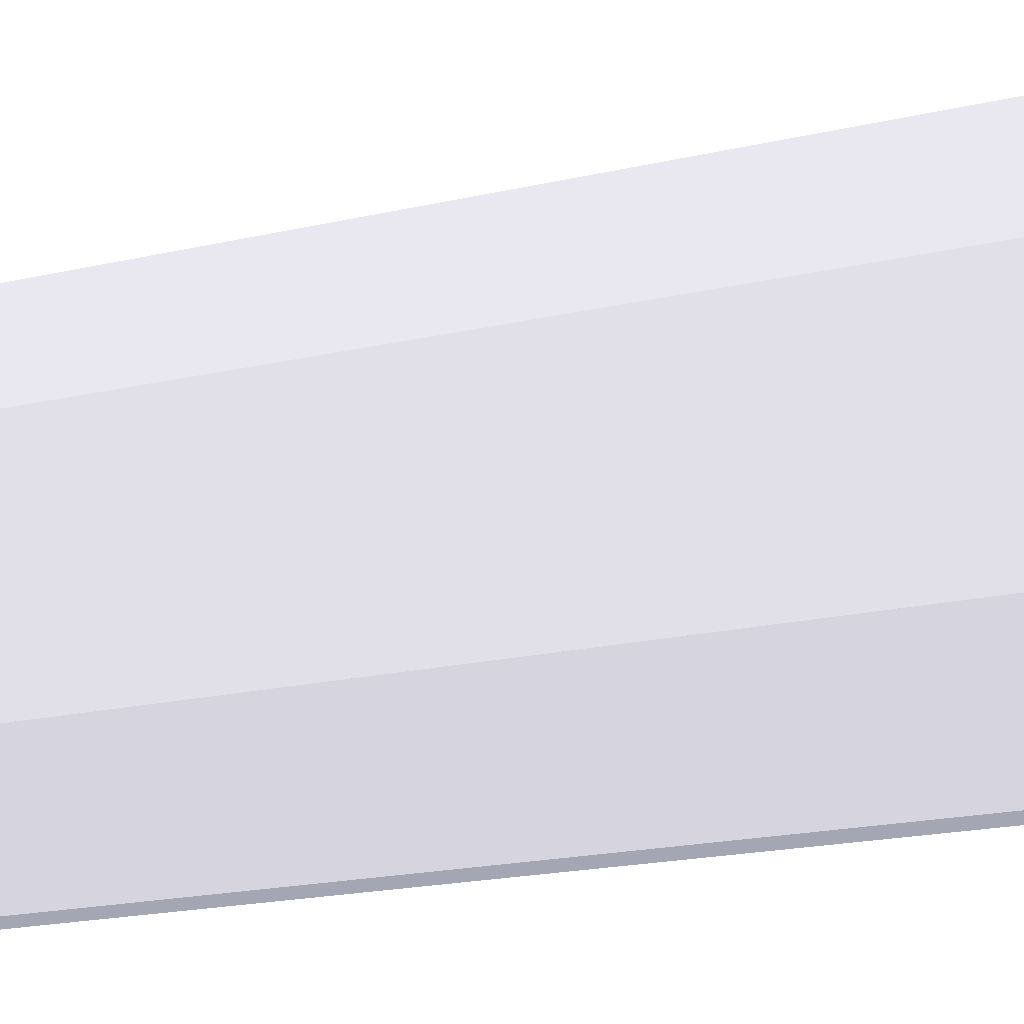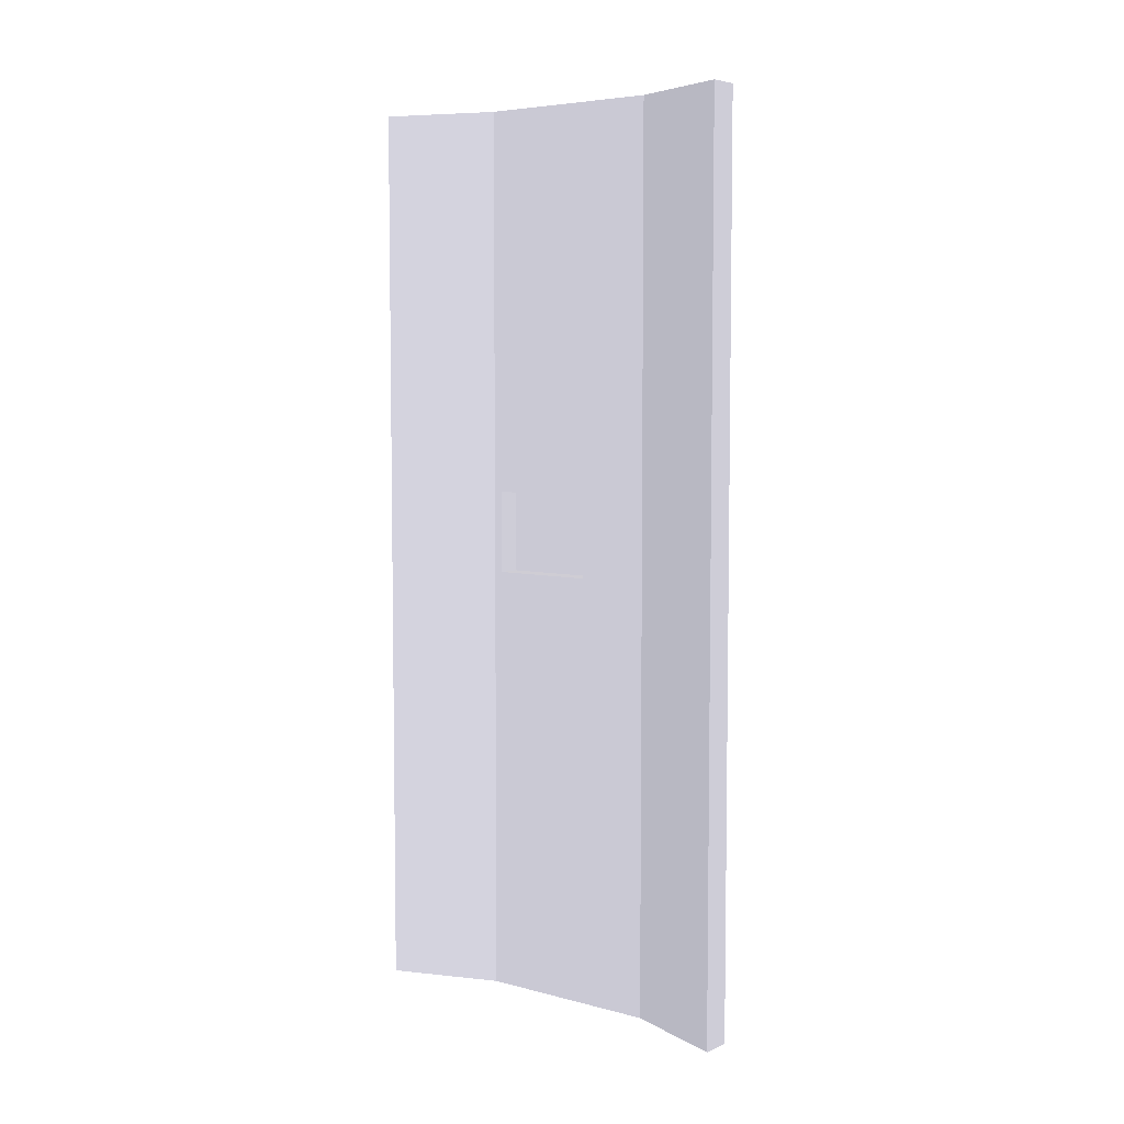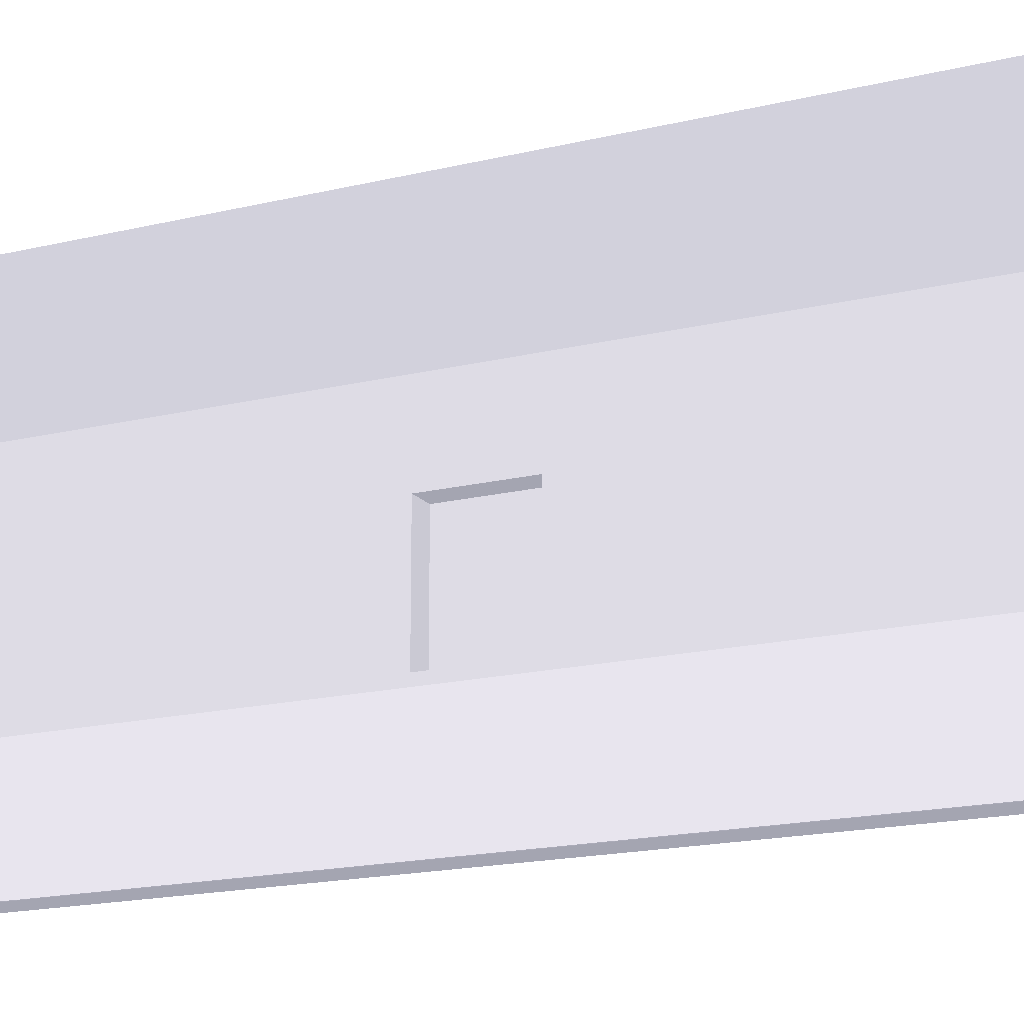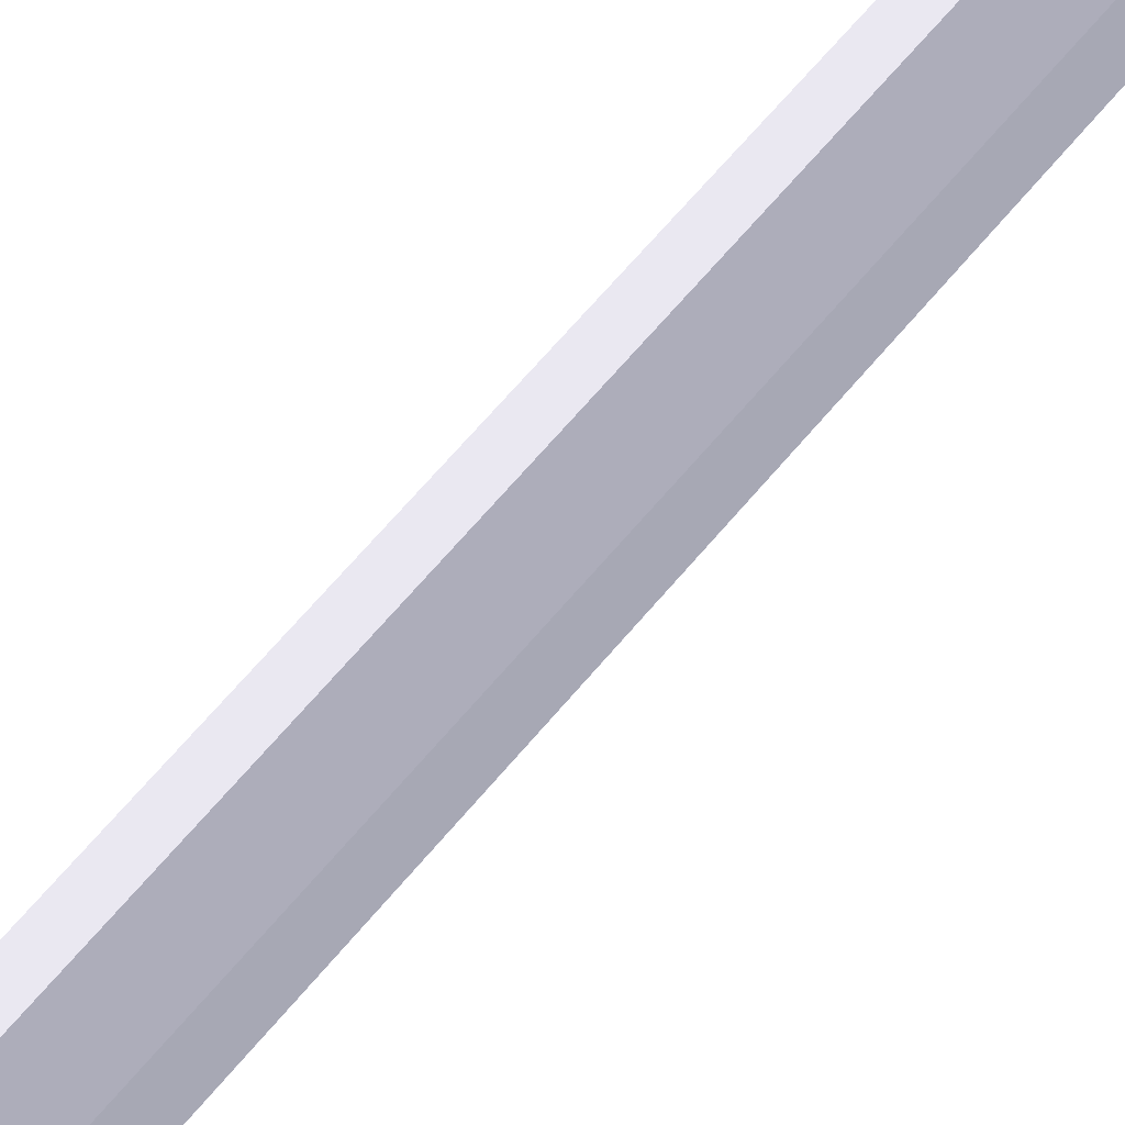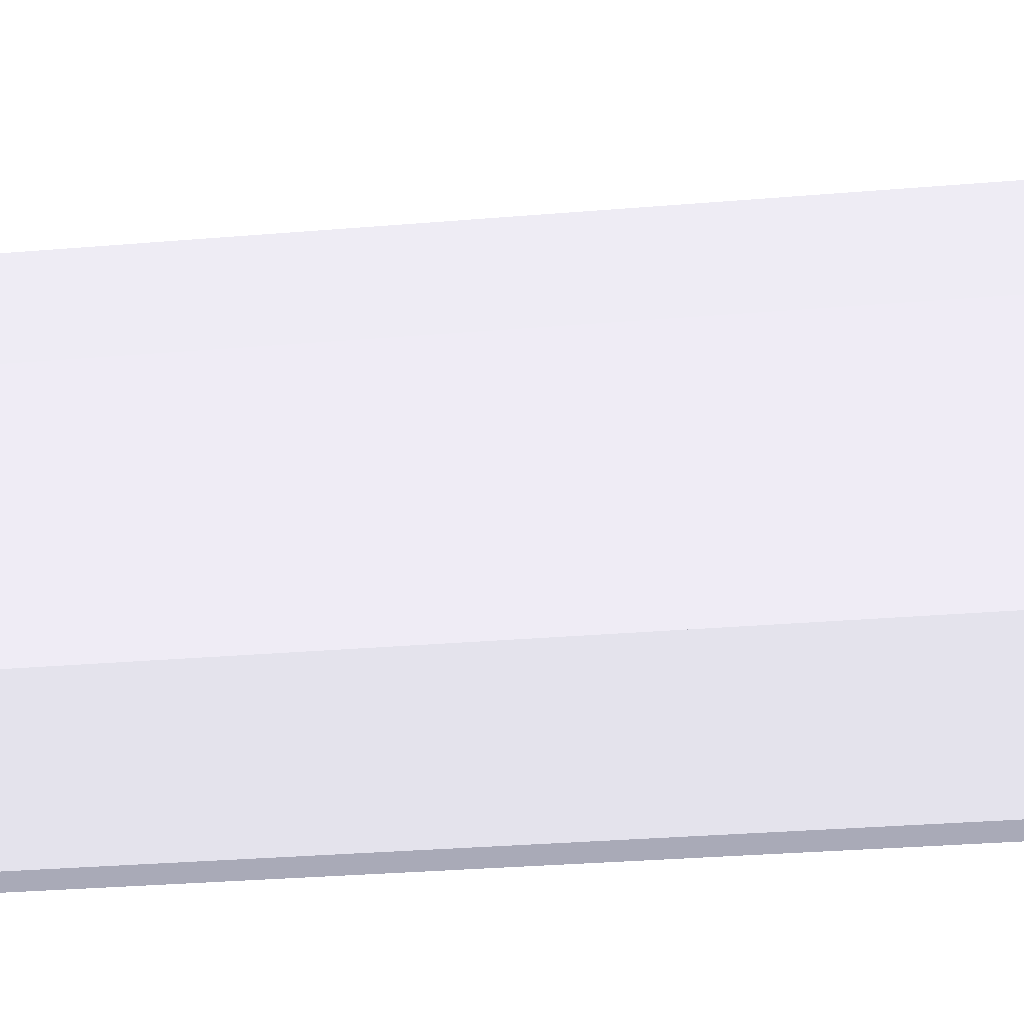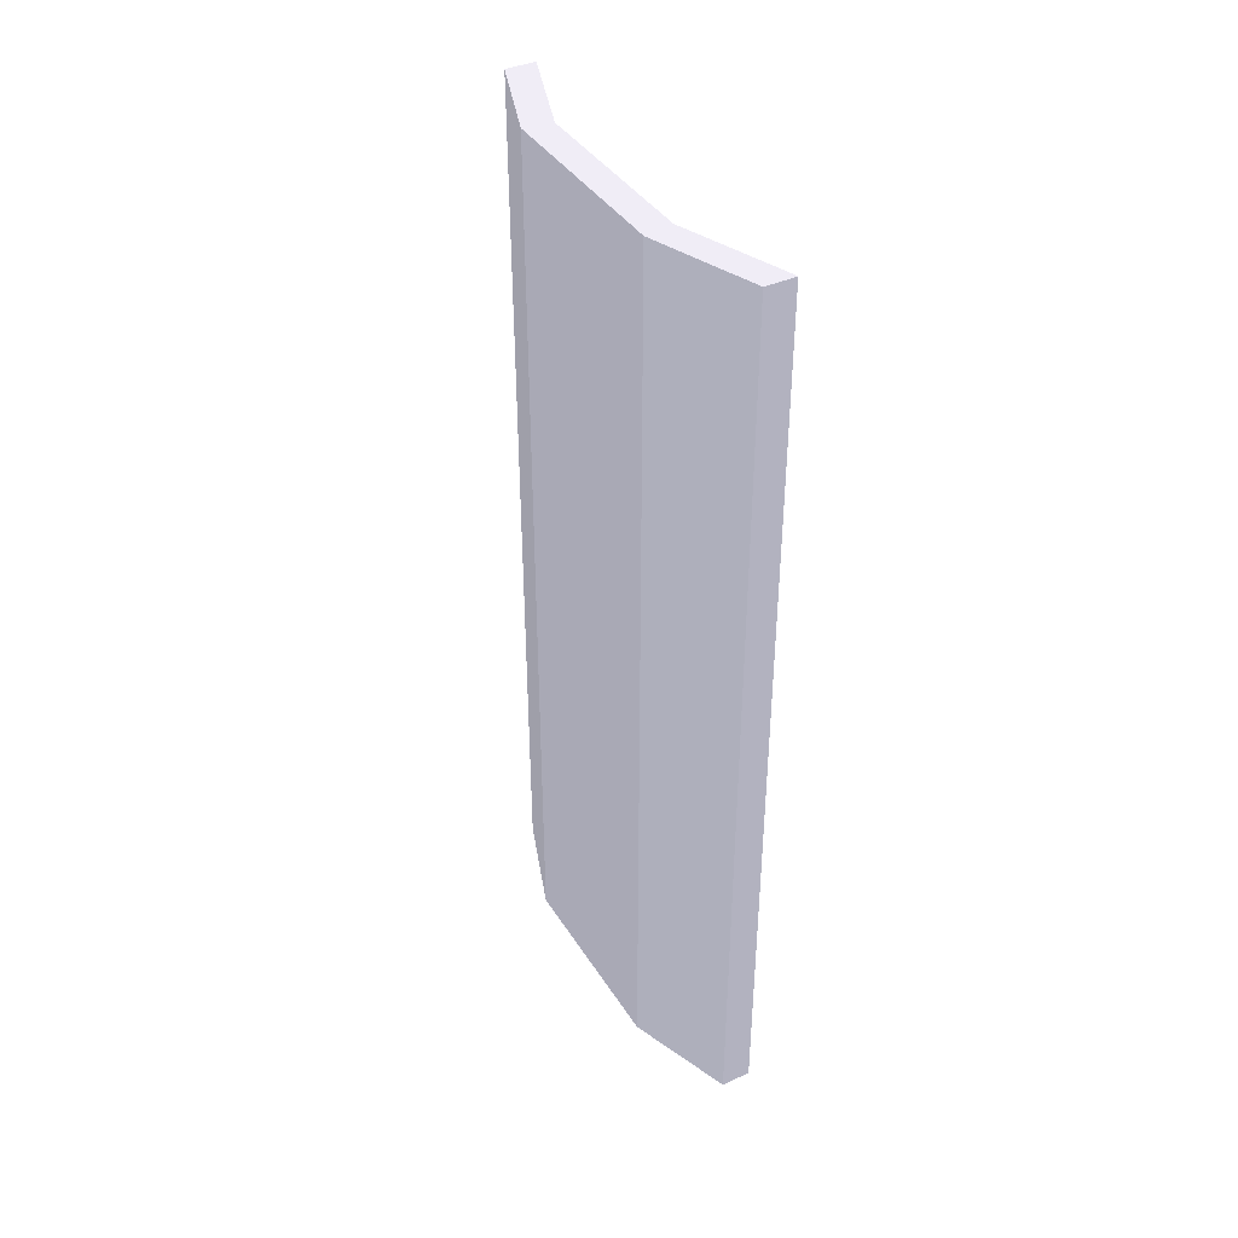
<metadata>
{"format":"obj","ext":"obj","renderer":"f3d","projection":"perspective","resolution":1024,"background":"white","views":[{"elev":-19.9,"azim":113.1,"up":"+Z"},{"elev":5.6,"azim":-51.5,"up":"+Y"},{"elev":-17.2,"azim":-63.8,"up":"+Z"},{"elev":73.7,"azim":41.3,"up":"+Z"},{"elev":-28.9,"azim":97.3,"up":"+Z"},{"elev":39.8,"azim":150.7,"up":"+Y"}]}
</metadata>
<code>
g front_wall
v 0.4468 -7.772e-16 0.71 0.4941 0.4941 0.5255
v 0.4468 -7.772e-16 -0.7 0.4941 0.4941 0.5255
v 0.4468 -1.1 -0.7 0.4941 0.4941 0.5255
v 0.4468 -1.1 0.71 0.4941 0.4941 0.5255
v 0.1468 -7.772e-16 0.71 0.4941 0.4941 0.5255
v 0.1468 -7.772e-16 -0.7 0.4941 0.4941 0.5255
v 0.1468 -1.1 0.71 0.4941 0.4941 0.5255
v 0.1468 -1.1 -0.7 0.4941 0.4941 0.5255
v 0.1468 5.11 -0.8131 0.4941 0.4941 0.5255
v 0.1468 -6.89 -0.8131 0.4941 0.4941 0.5255
v 0.1468 -6.89 1.681 0.4941 0.4941 0.5255
v 0.1468 5.11 1.681 0.4941 0.4941 0.5255
v -0.3789 -6.89 -2.257 0.4941 0.4941 0.5255
v -0.3789 5.11 -2.257 0.4941 0.4941 0.5255
v -0.3701 -6.89 3.102 0.4941 0.4941 0.5255
v -0.3701 5.11 3.102 0.4941 0.4941 0.5255
v 0.02892 -6.89 3.102 0.4941 0.4941 0.5255
v 0.02892 5.11 3.102 0.4941 0.4941 0.5255
v 0.5218 -6.89 1.748 0.4941 0.4941 0.5255
v 0.5218 5.11 1.748 0.4941 0.4941 0.5255
v 0.5218 5.11 -0.8772 0.4941 0.4941 0.5255
v 0.5218 -6.89 -0.8772 0.4941 0.4941 0.5255
v 0.5224 -6.89 -0.8774 0.4941 0.4941 0.5255
v 0.5224 5.11 -0.8774 0.4941 0.4941 0.5255
v 0.01891 5.11 -2.261 0.4941 0.4941 0.5255
v -0.3693 5.11 -2.261 0.4941 0.4941 0.5255
v -0.3693 -6.89 -2.261 0.4941 0.4941 0.5255
v 0.01891 -6.89 -2.261 0.4941 0.4941 0.5255
f 1 2 3
f 3 4 1
f 5 6 2
f 2 1 5
f 7 5 1
f 1 4 7
f 8 7 4
f 4 3 8
f 6 8 3
f 3 2 6
f 9 6 5
f 9 10 8
f 10 11 7
f 12 5 7
f 8 6 9
f 7 11 12
f 7 8 10
f 5 12 9
f 13 10 9
f 9 14 13
f 11 15 16
f 16 12 11
f 17 18 16
f 16 15 17
f 19 20 18
f 18 17 19
f 21 20 19
f 19 22 21
f 21 22 23
f 23 24 21
f 12 16 18
f 21 9 12
f 21 24 25
f 12 20 21
f 25 26 21
f 21 14 9
f 18 20 12
f 26 14 21
f 22 19 11
f 11 10 22
f 11 19 17
f 22 27 28
f 17 15 11
f 22 13 27
f 28 23 22
f 10 13 22
f 28 27 26
f 26 25 28
f 13 14 26
f 26 27 13
f 24 23 28
f 28 25 24

</code>
